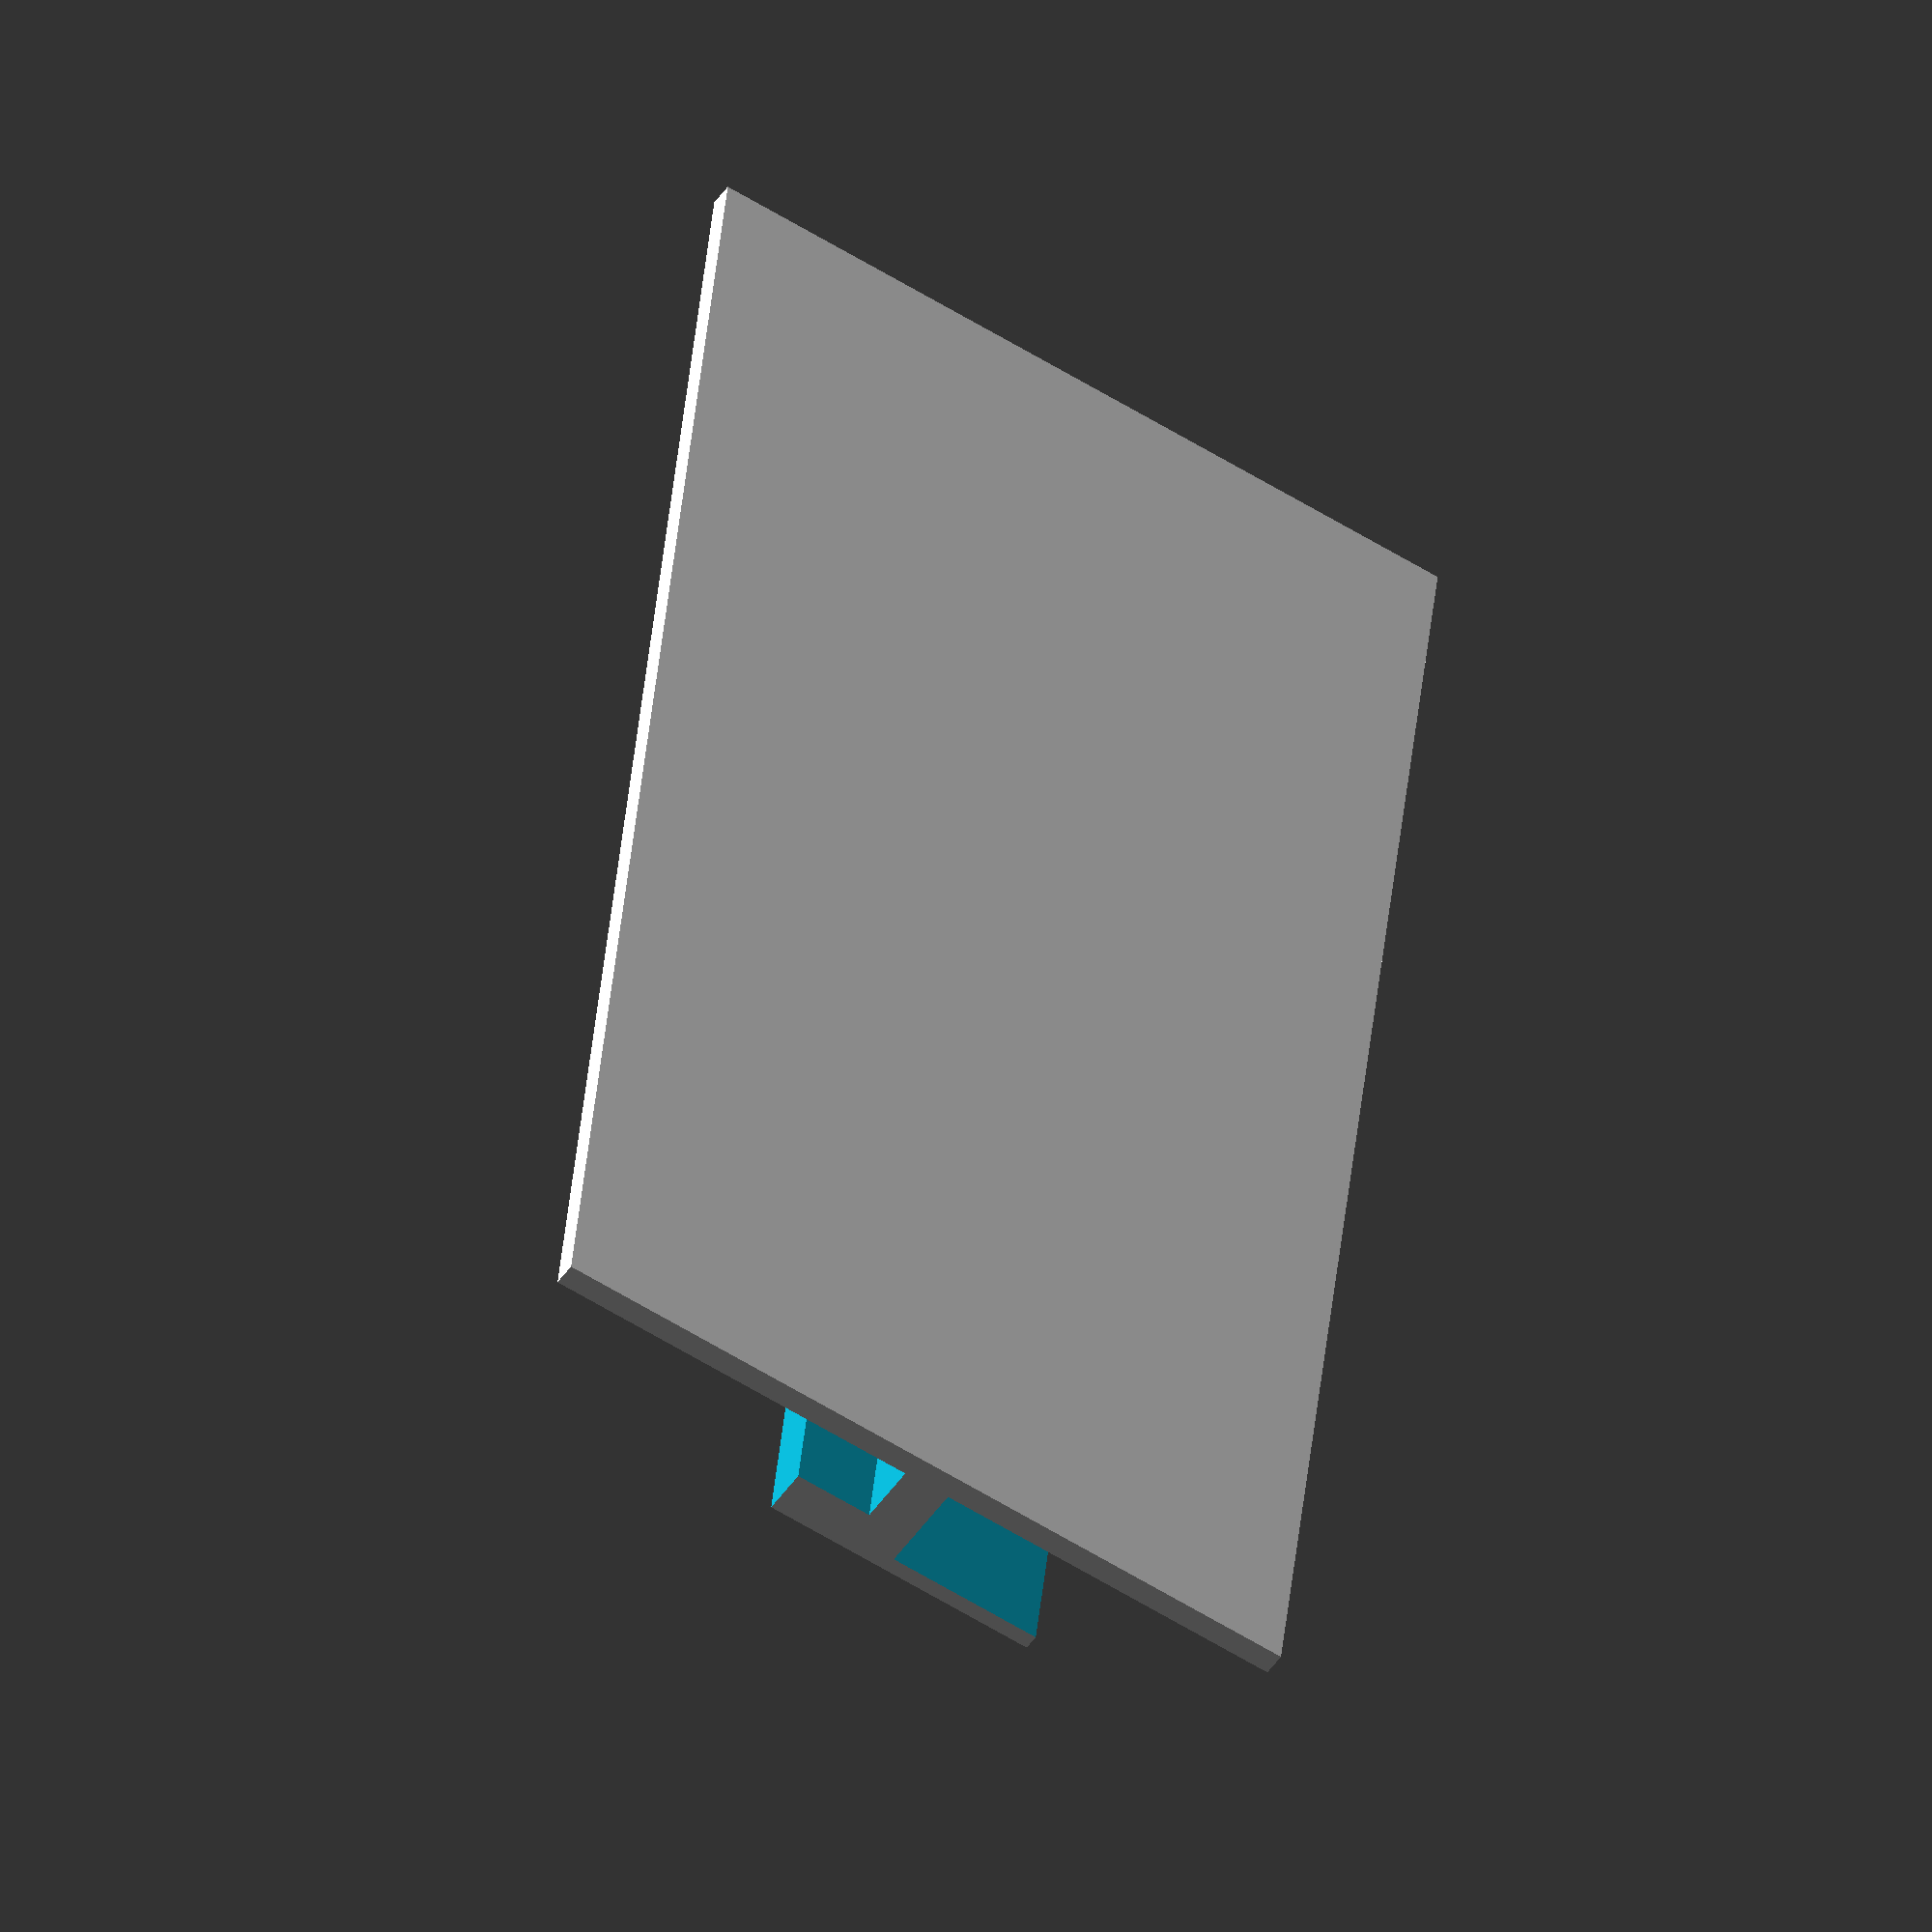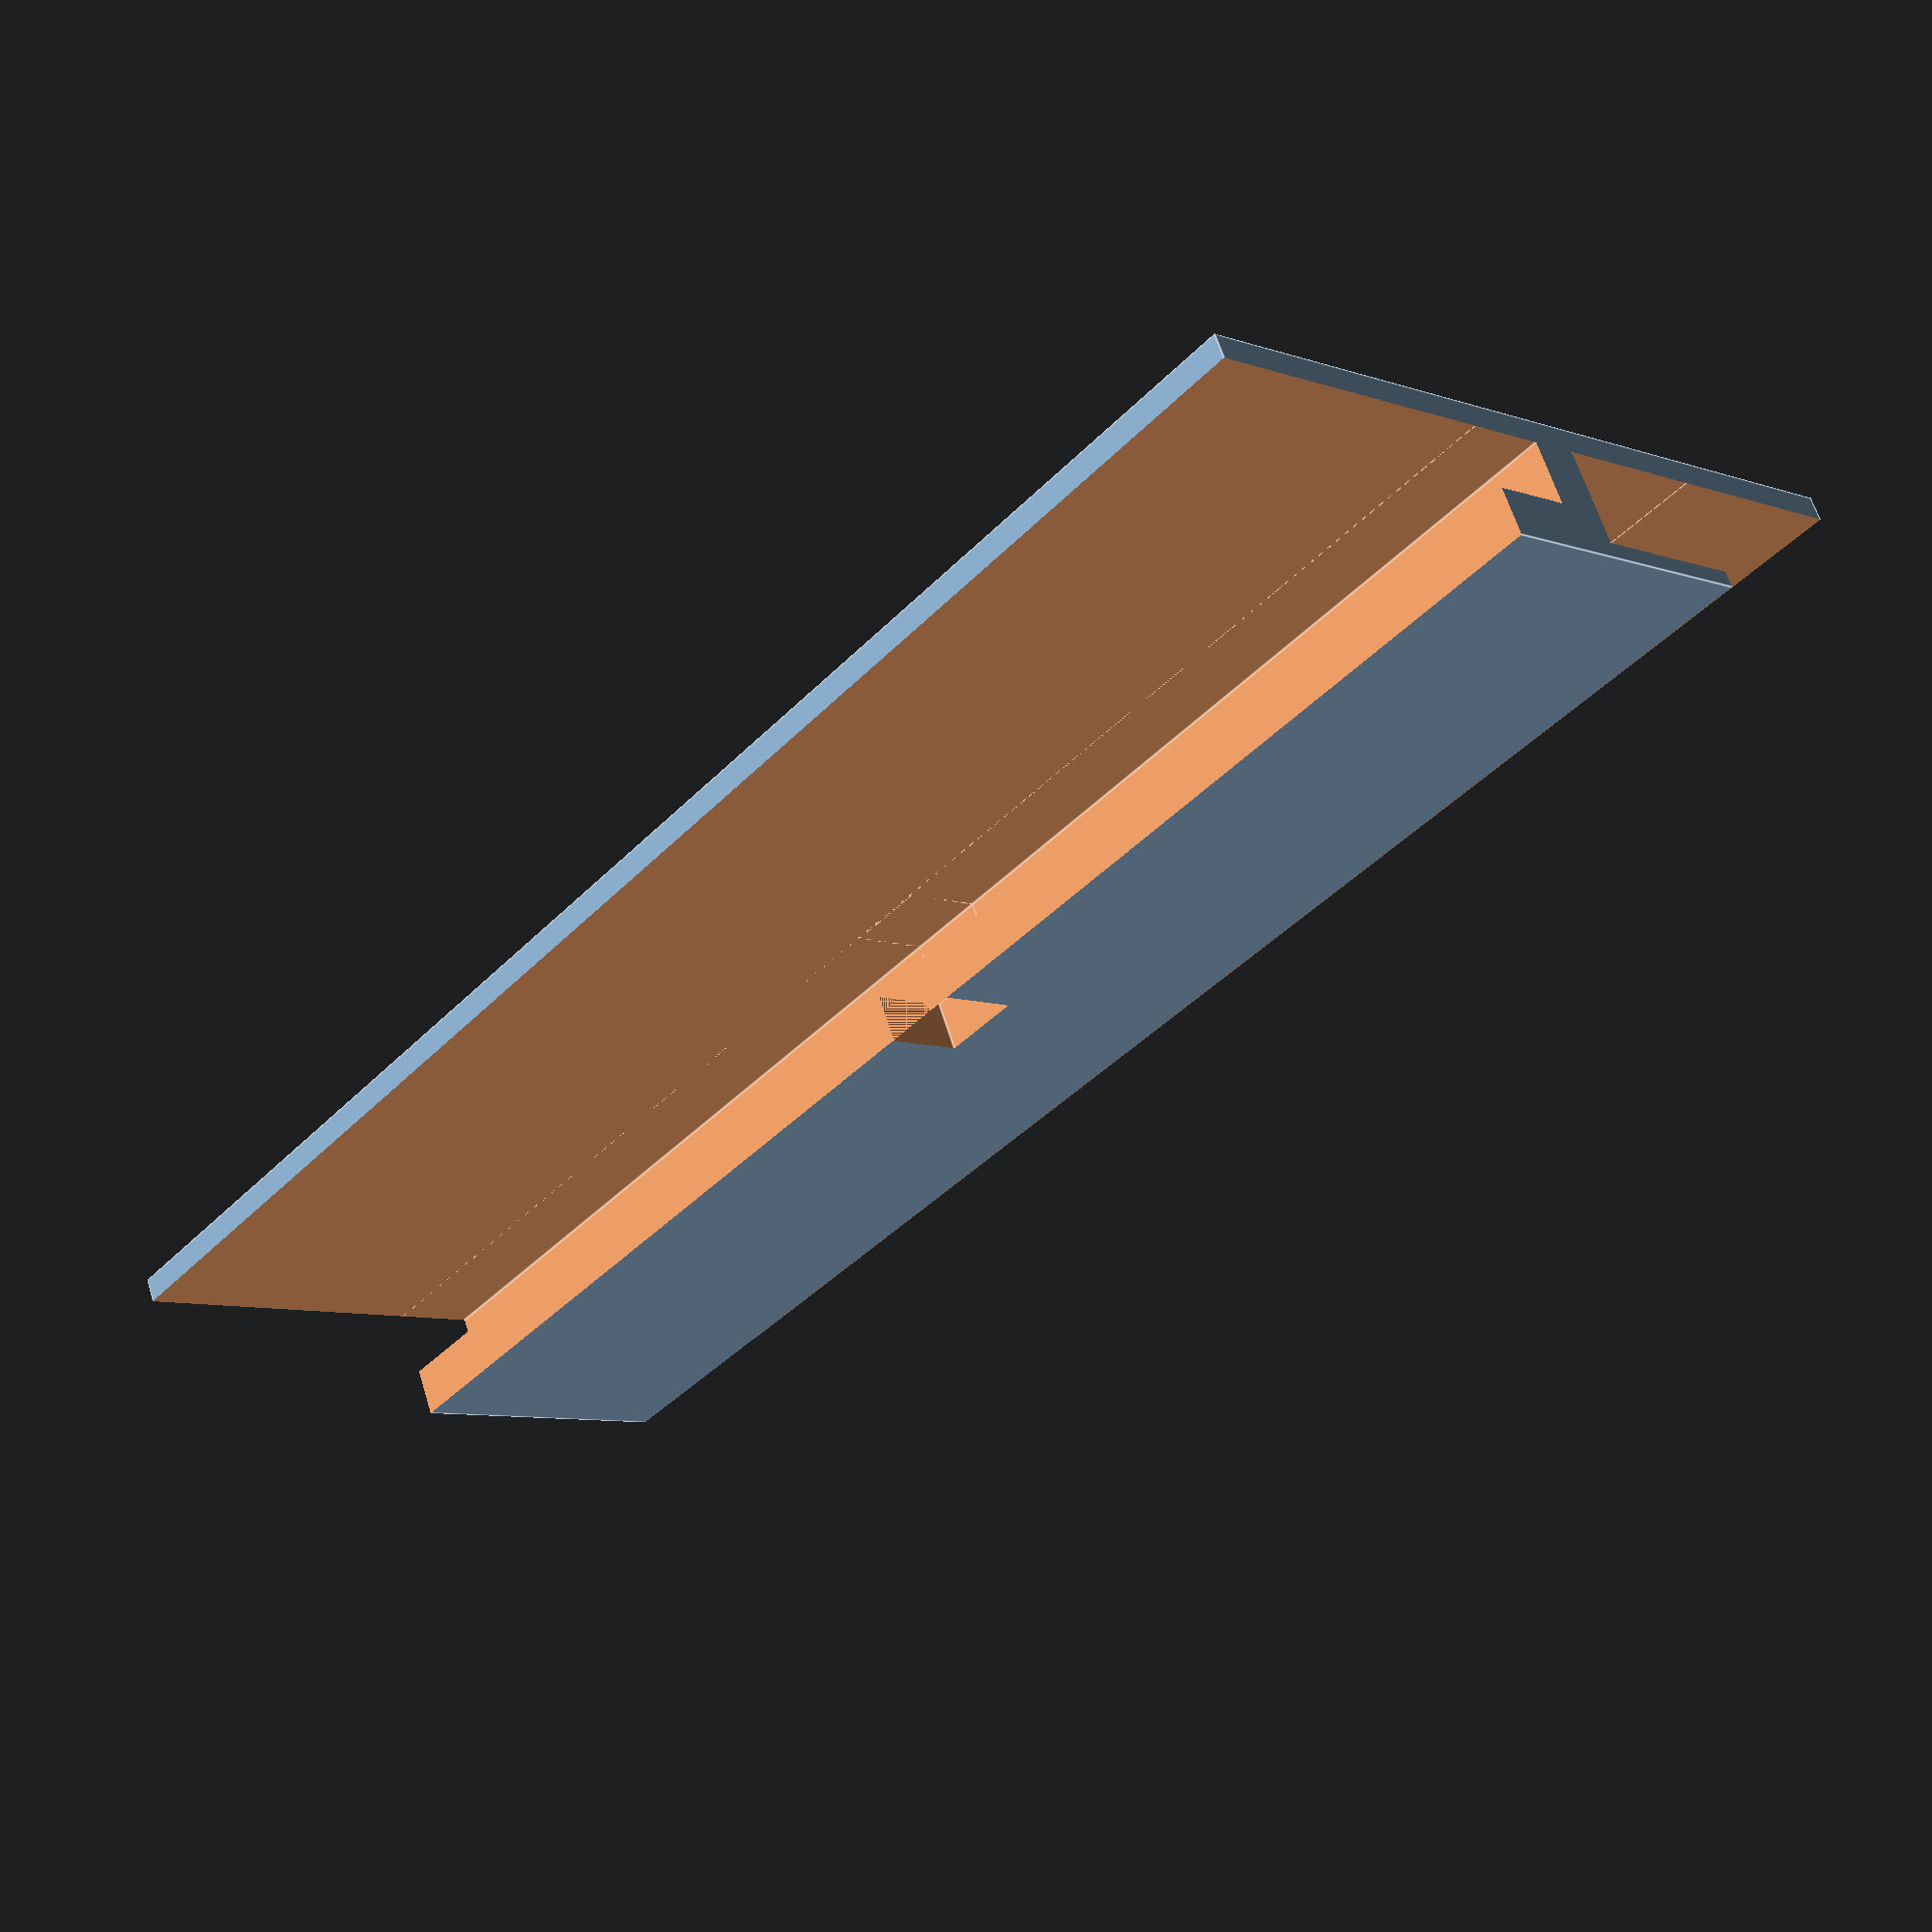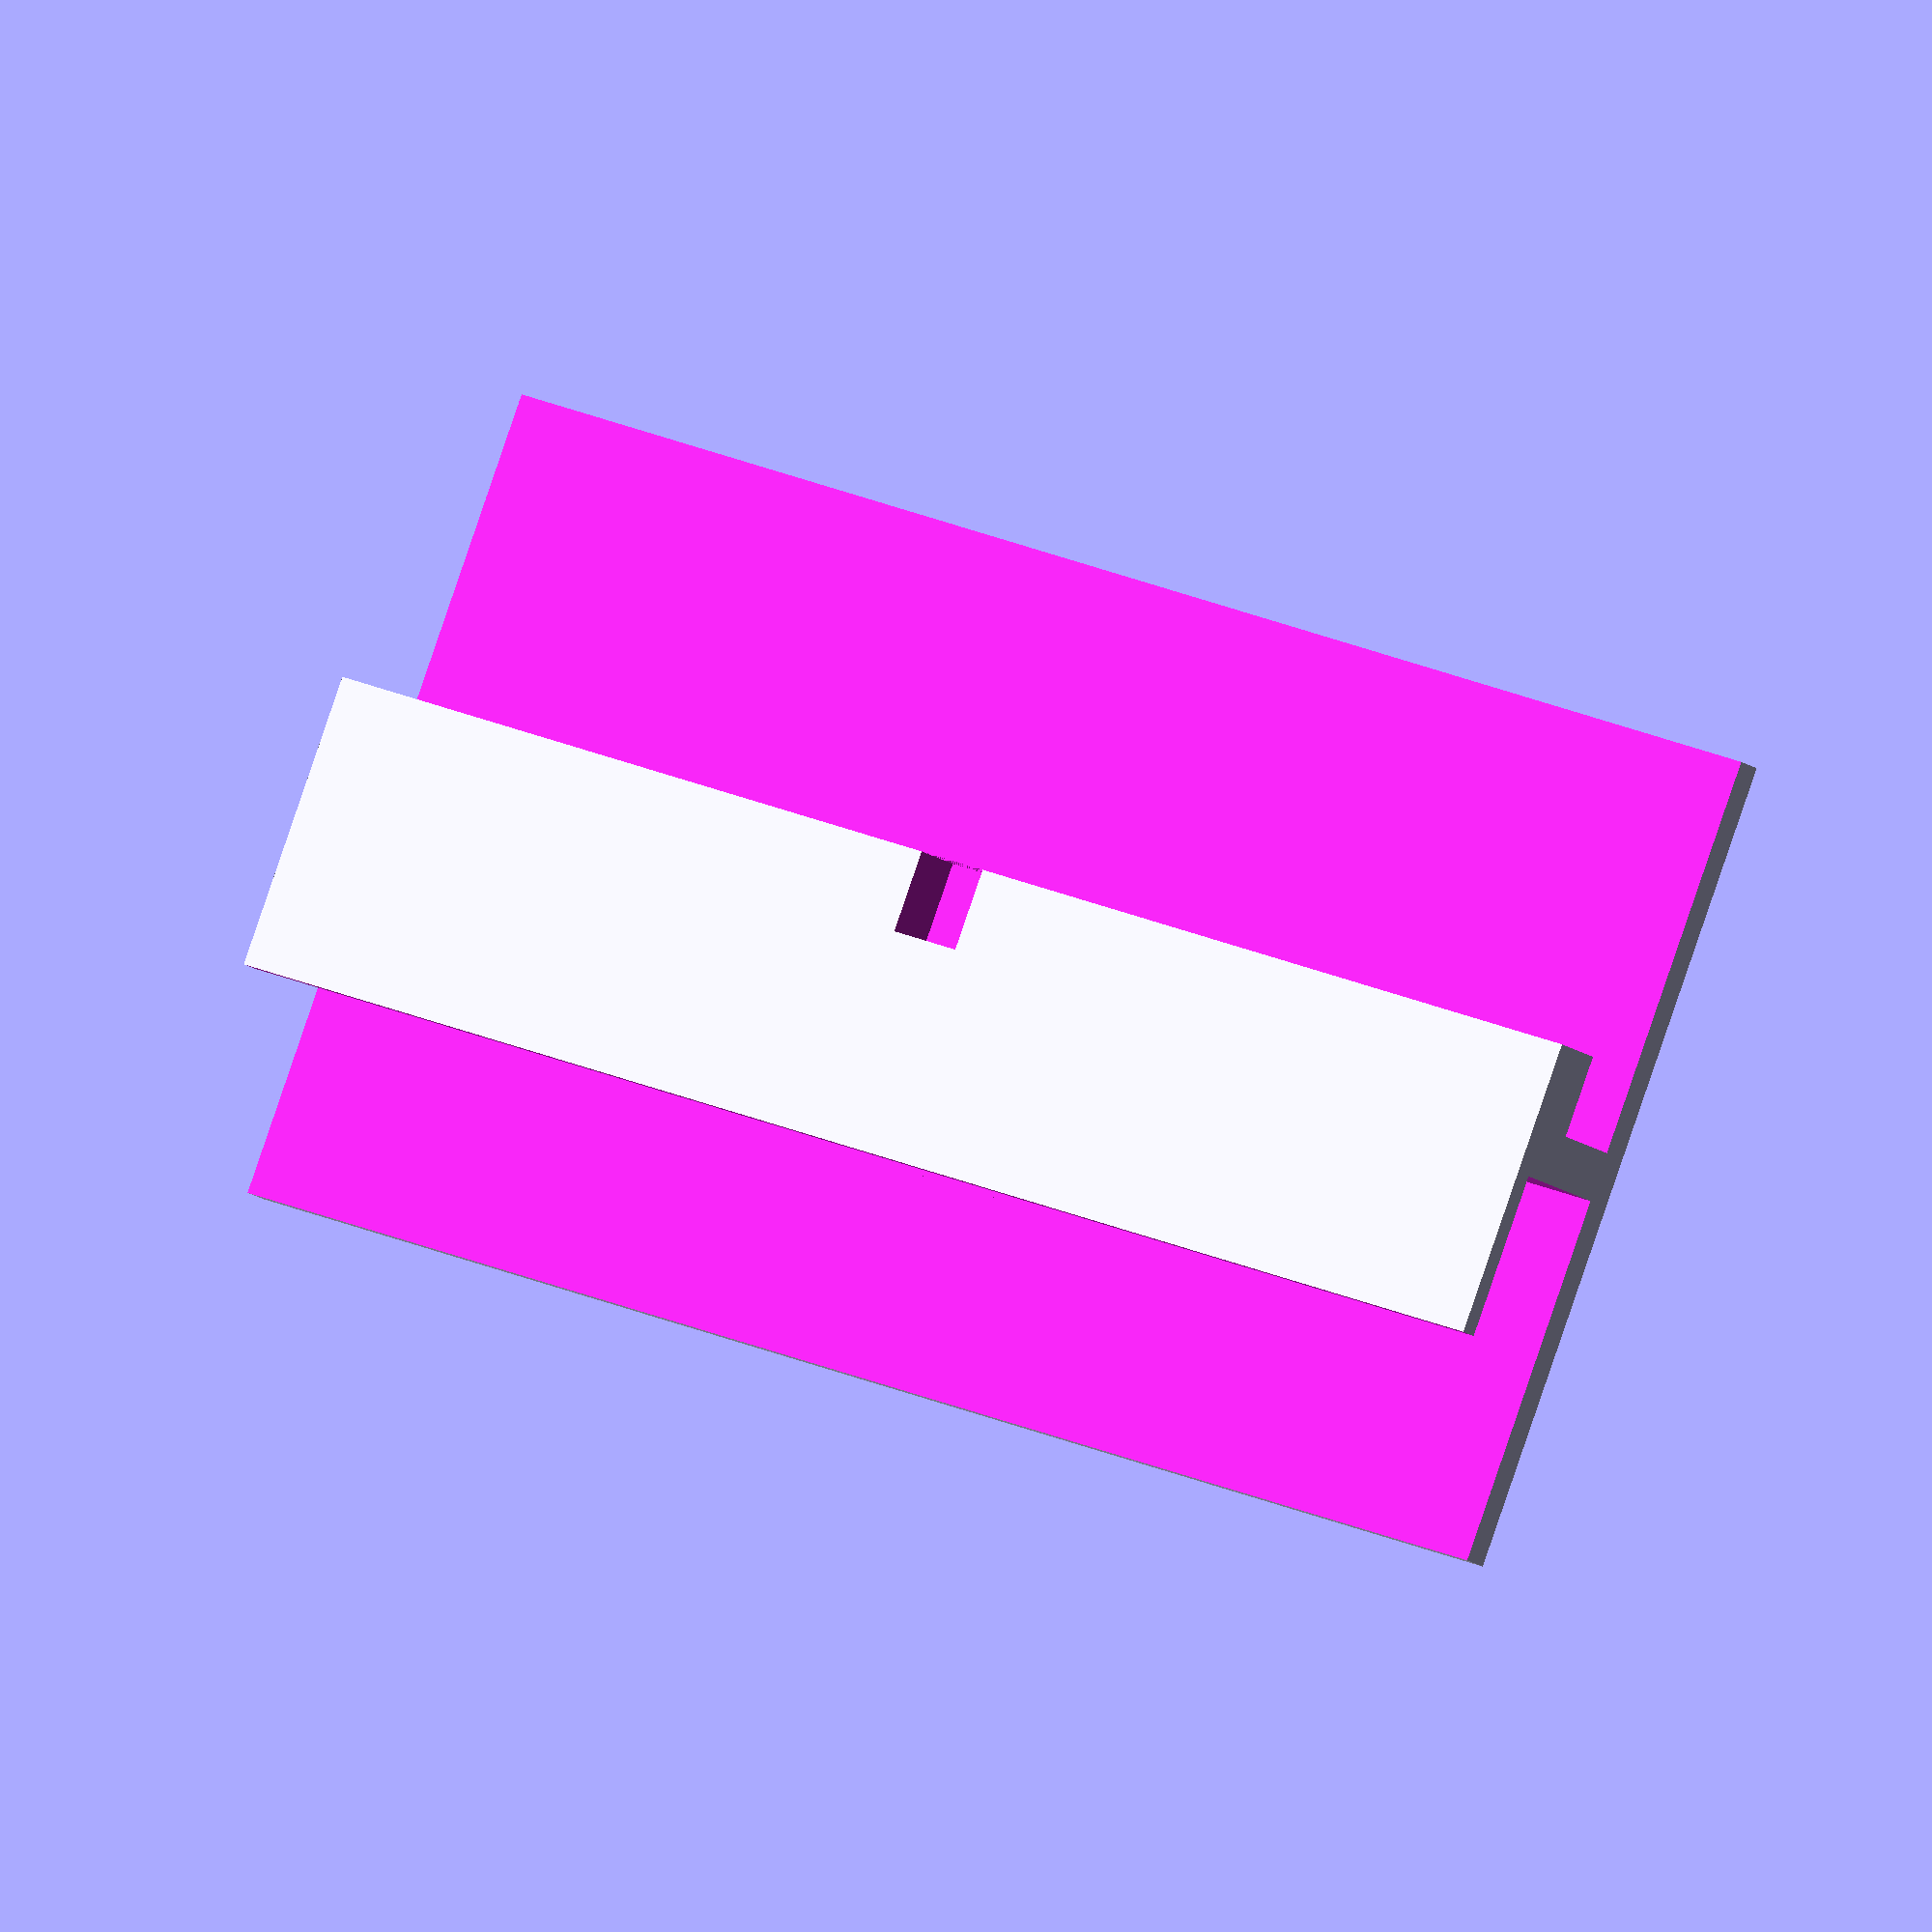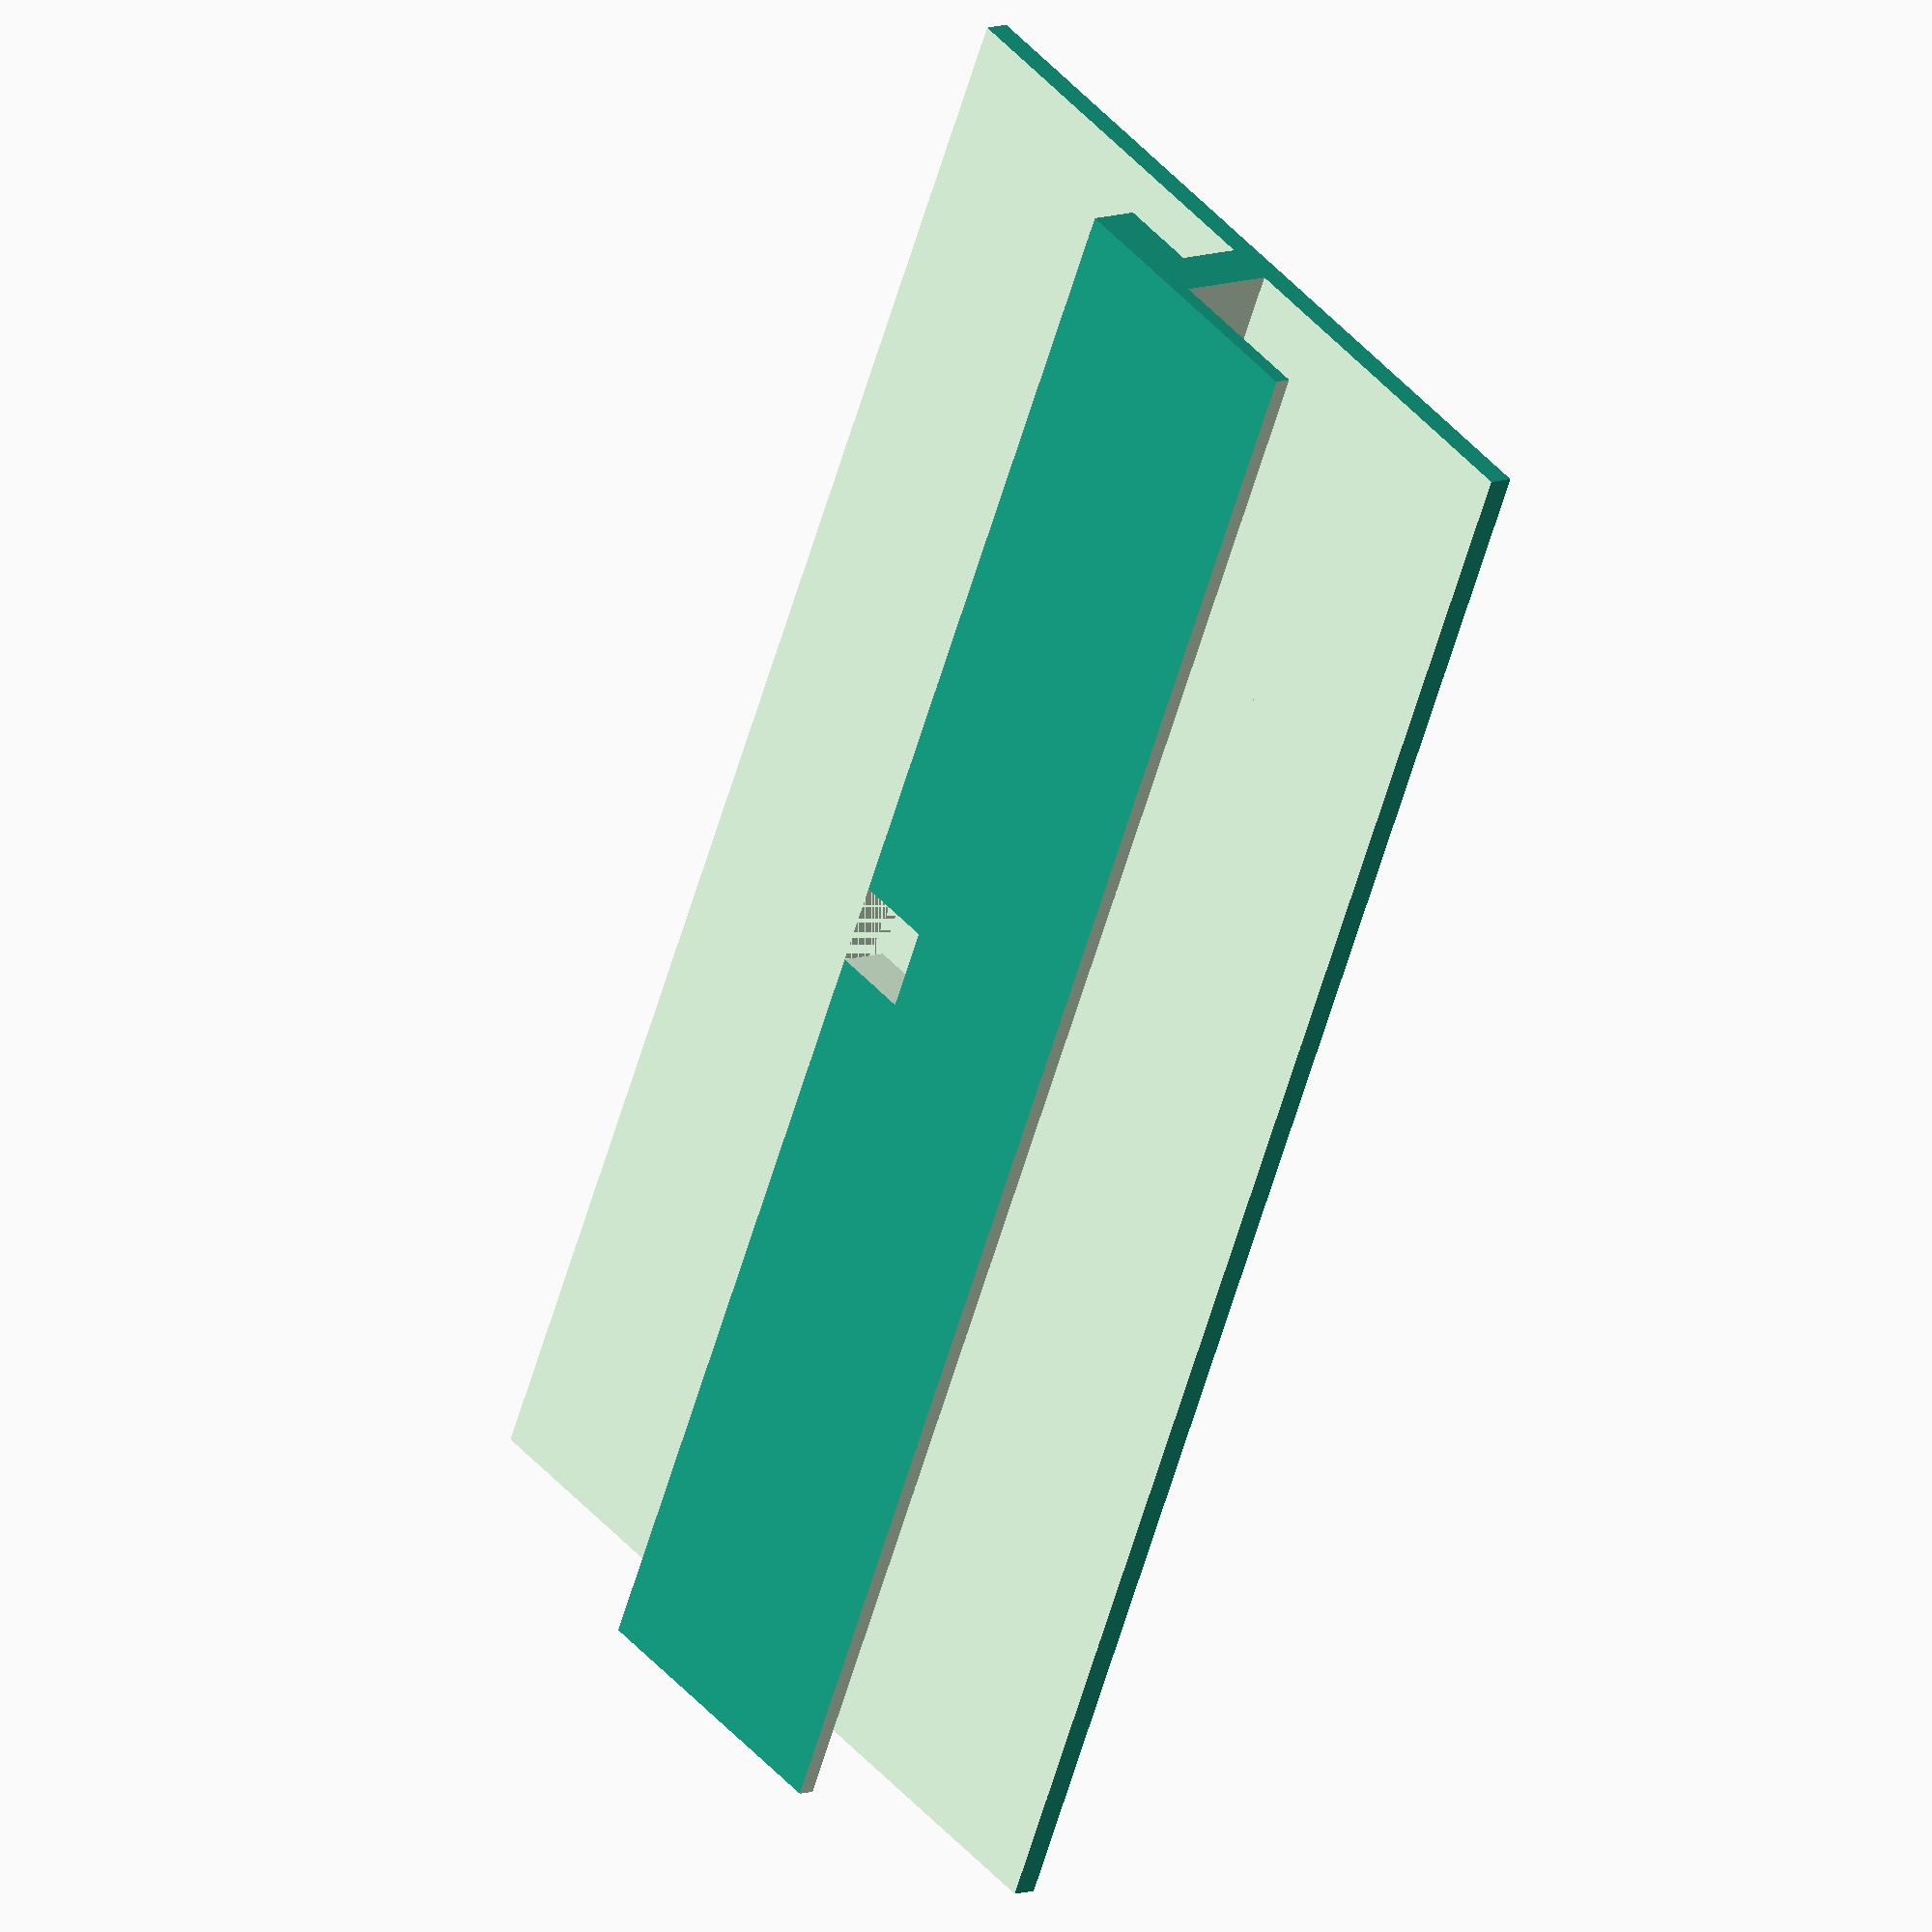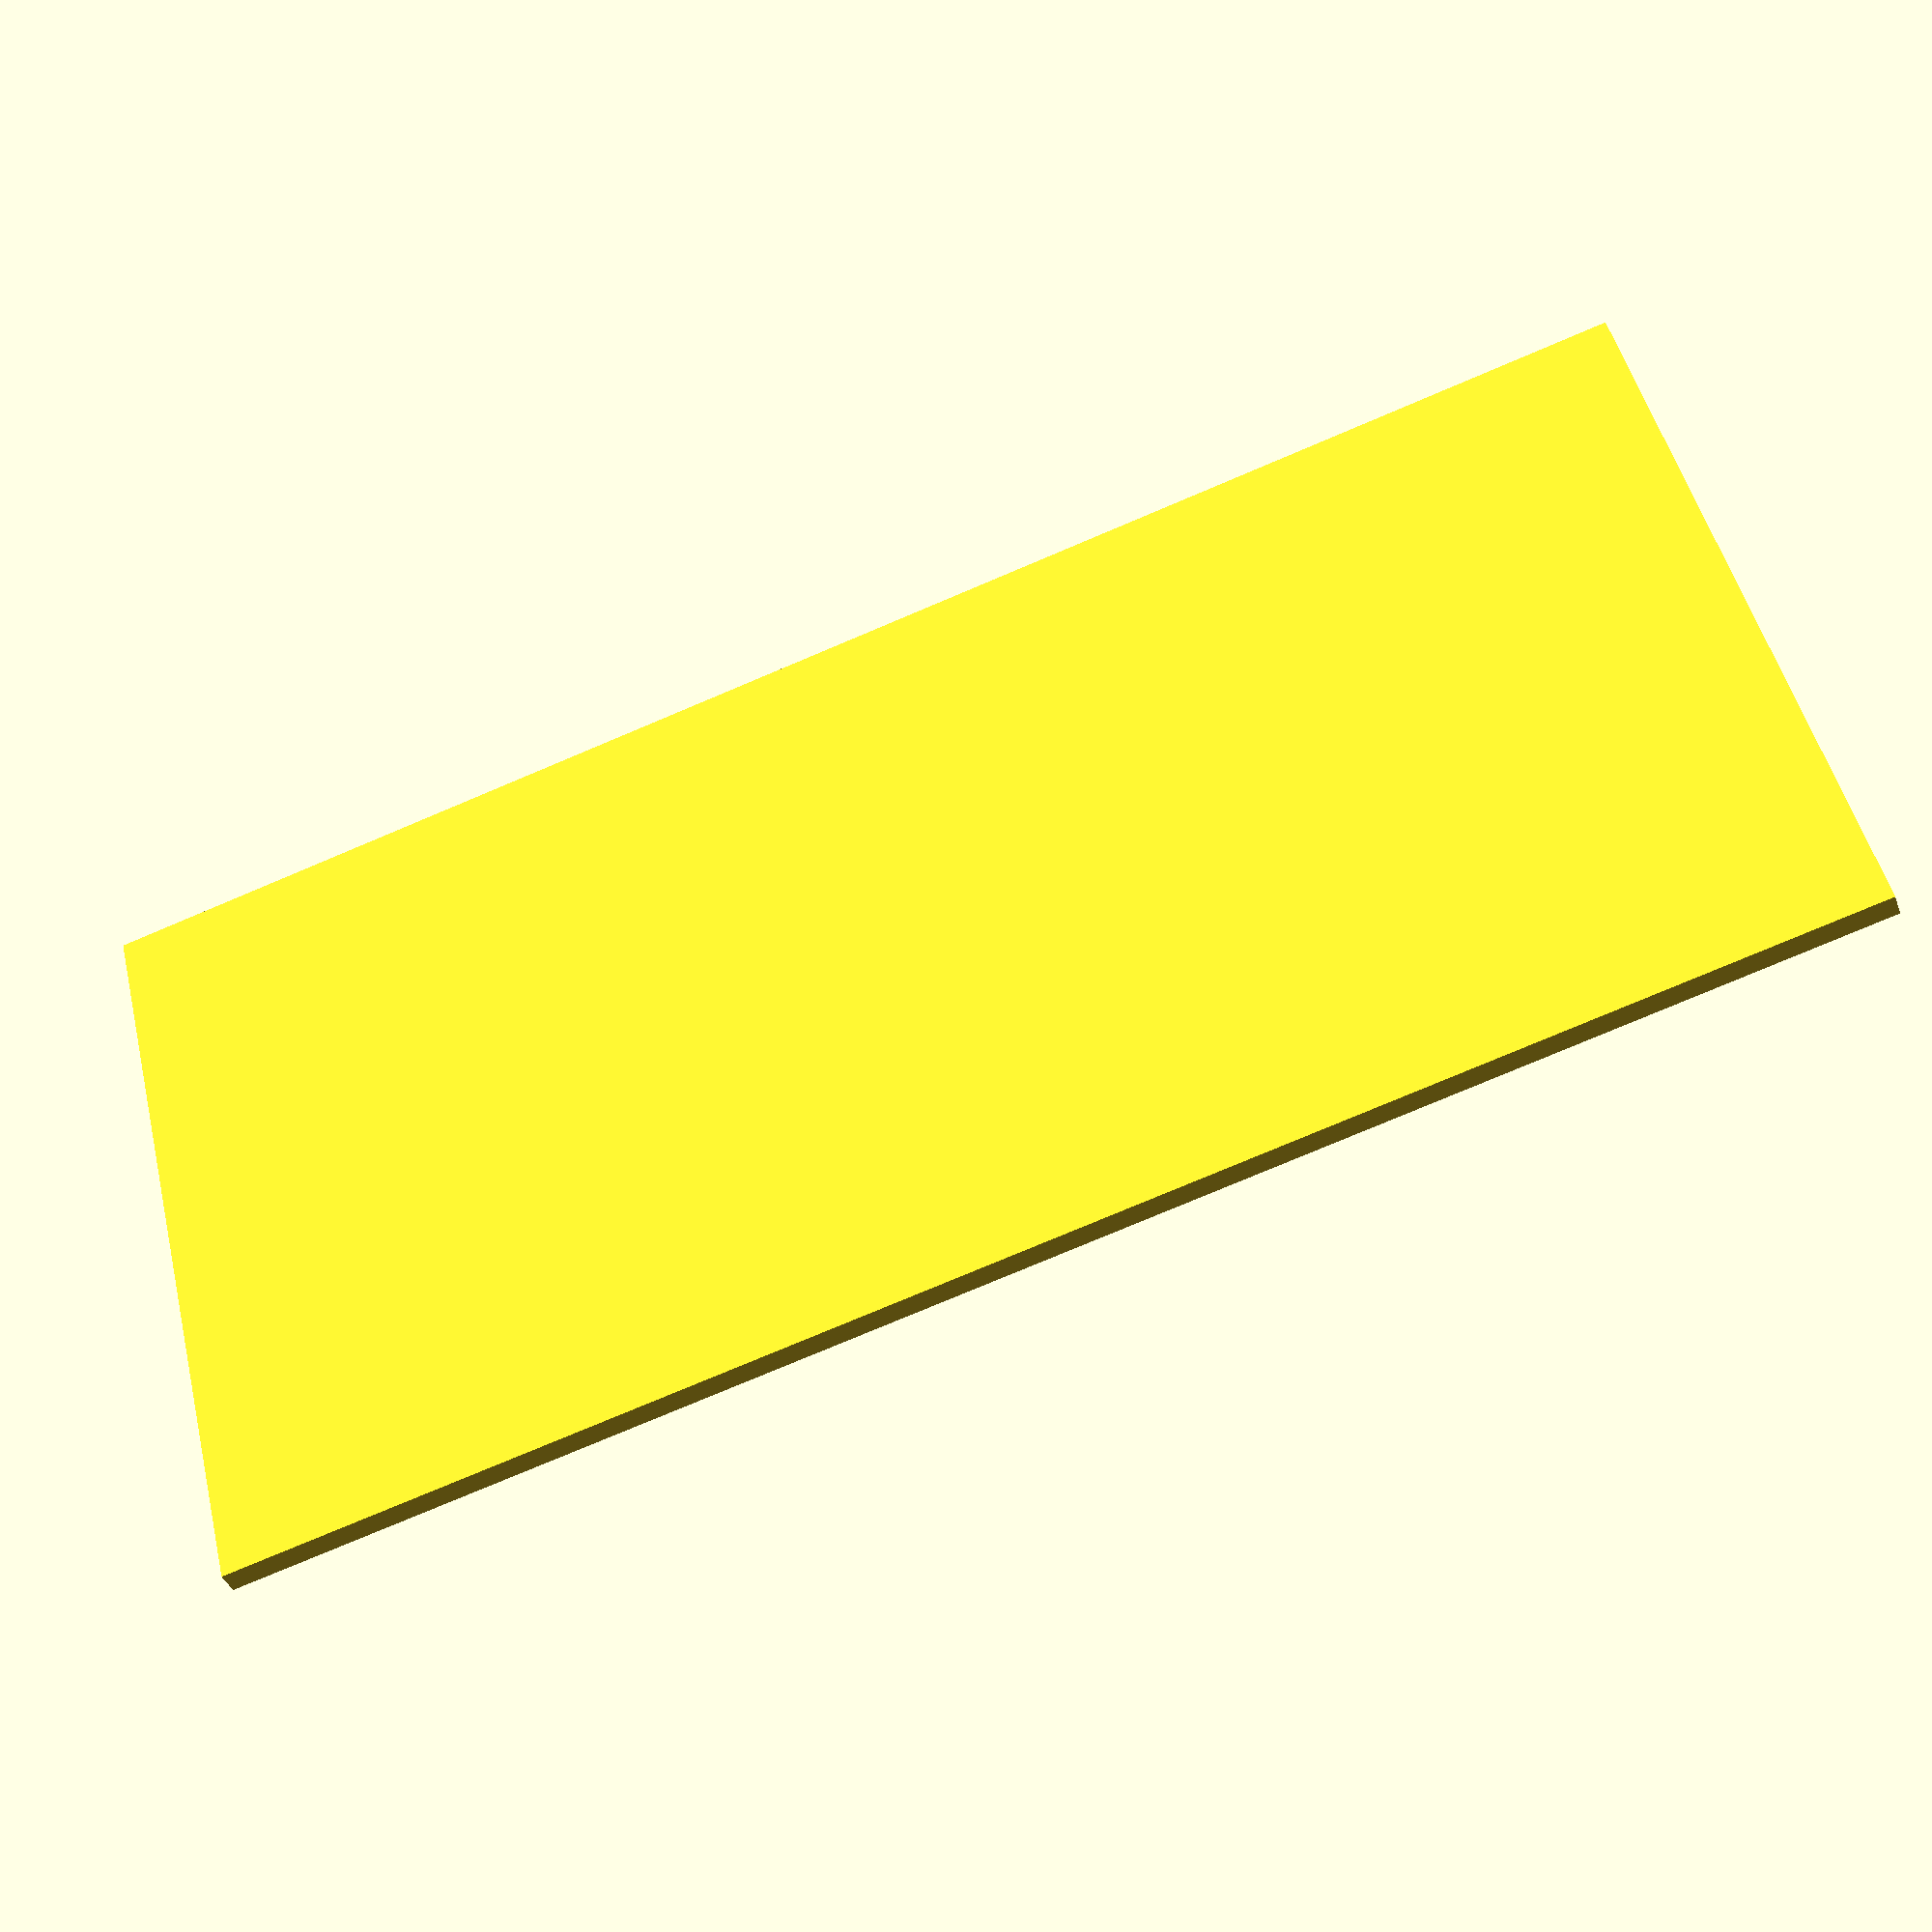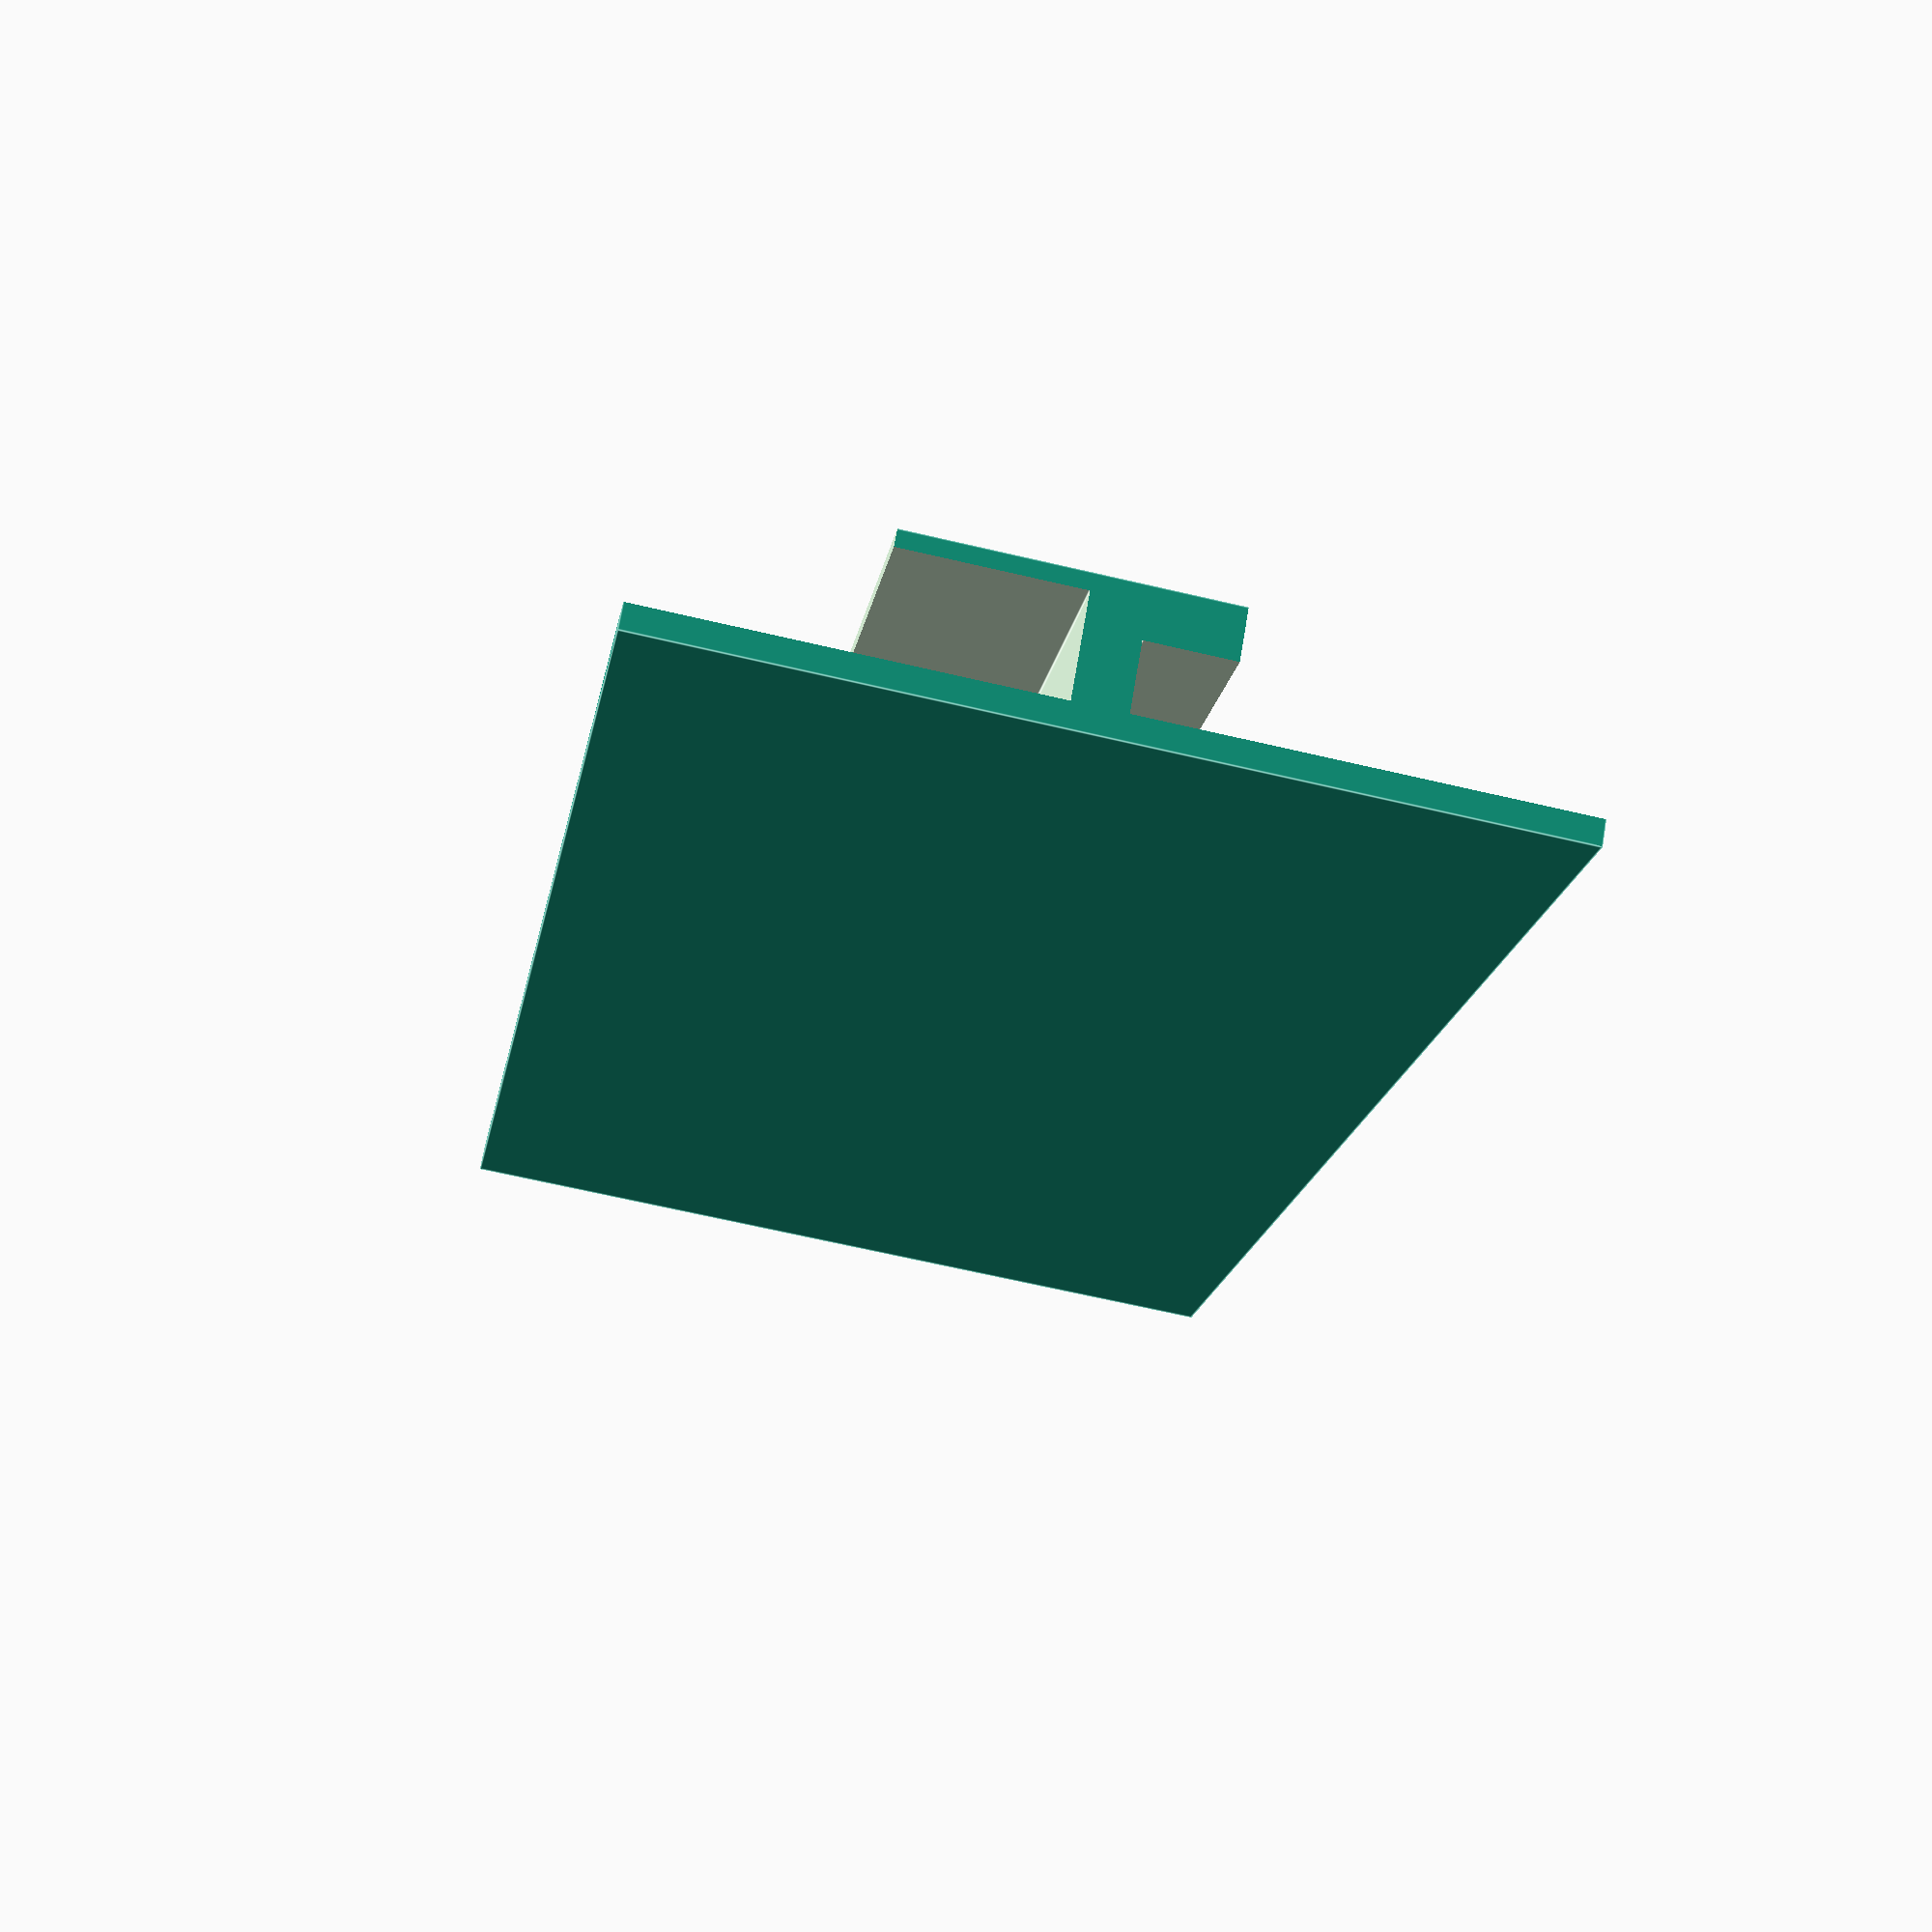
<openscad>
difference()
{
    cube([200,100,17]);
    translate([95,39,3]) cube([10,10,20]);
    translate([-1,-1,3]) cube([210,40,20]);
    translate([-1,-1,3]) cube([210,50,8]);
    translate([-1,75,3]) cube([210,40,20]);
    translate([-1,55,3]) cube([210,50,12]);
}
</openscad>
<views>
elev=226.7 azim=83.7 roll=32.3 proj=o view=solid
elev=296.6 azim=131.4 roll=342.8 proj=p view=edges
elev=18.0 azim=204.2 roll=37.7 proj=o view=solid
elev=170.1 azim=295.3 roll=131.3 proj=o view=solid
elev=218.7 azim=13.8 roll=341.4 proj=p view=solid
elev=289.4 azim=80.6 roll=189.6 proj=p view=edges
</views>
